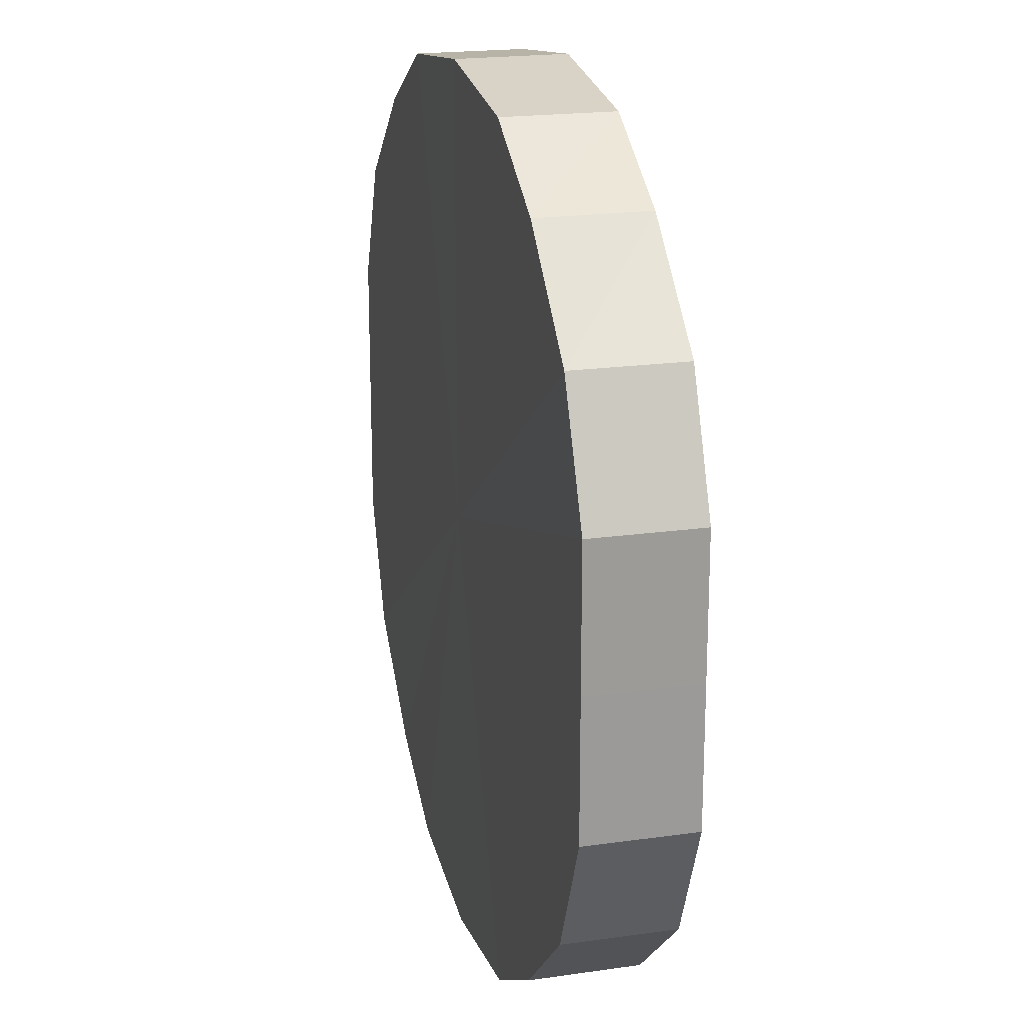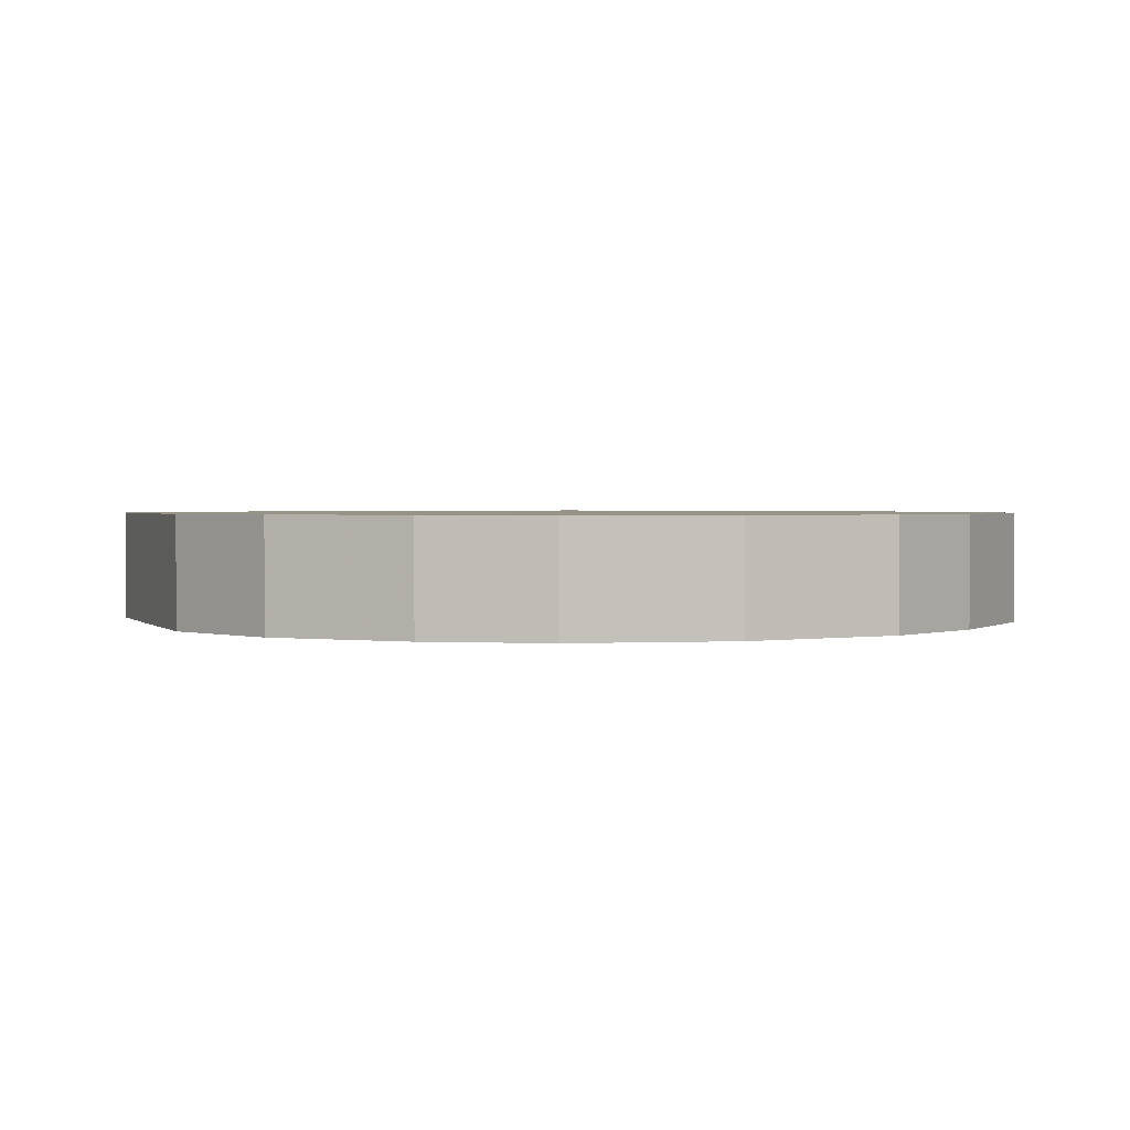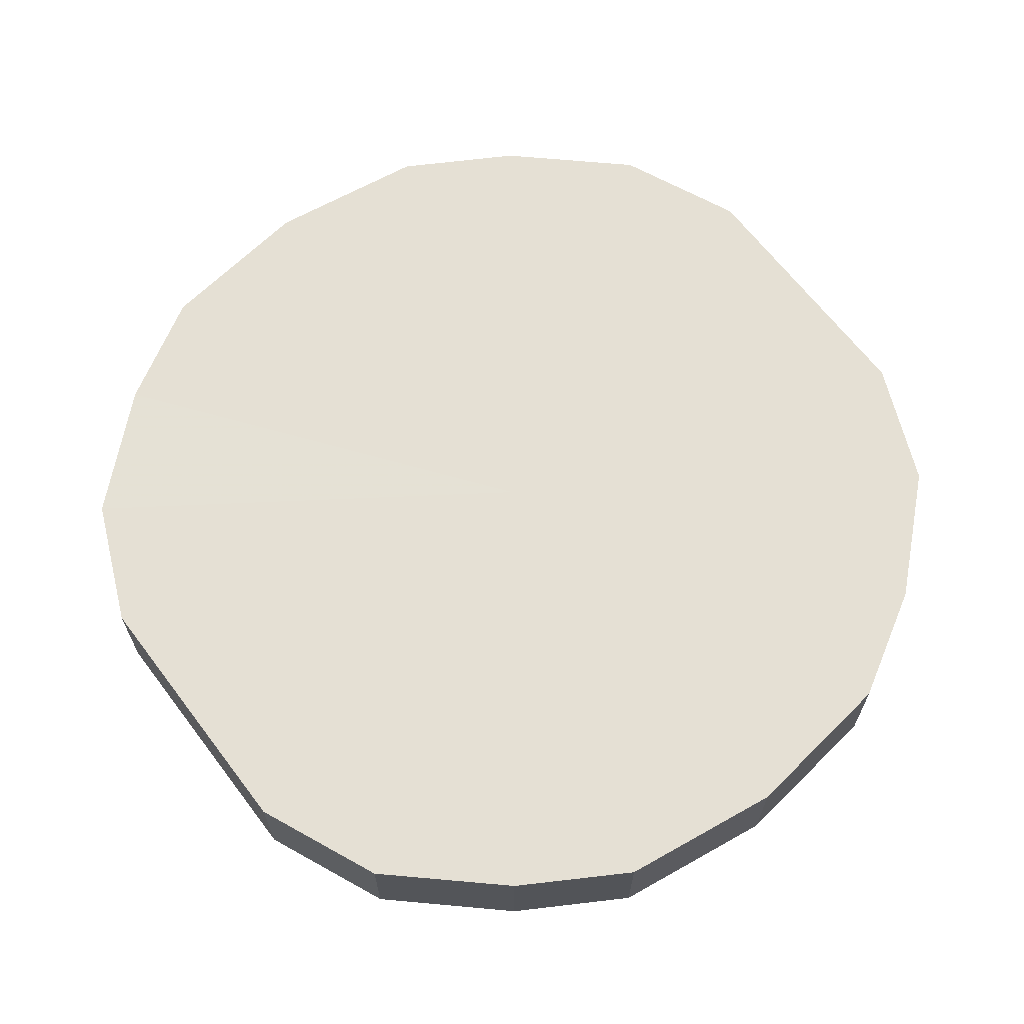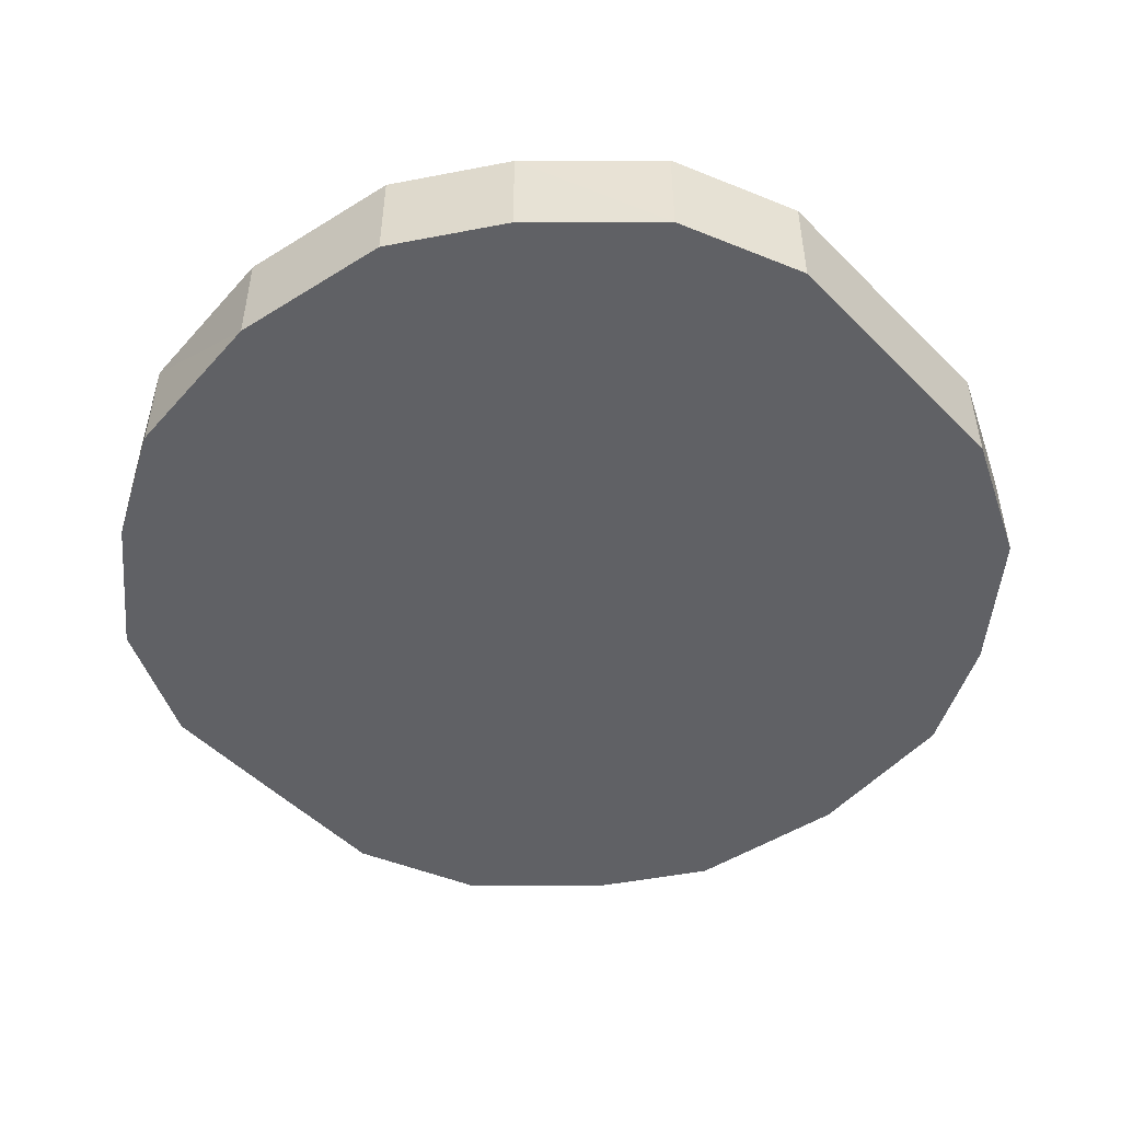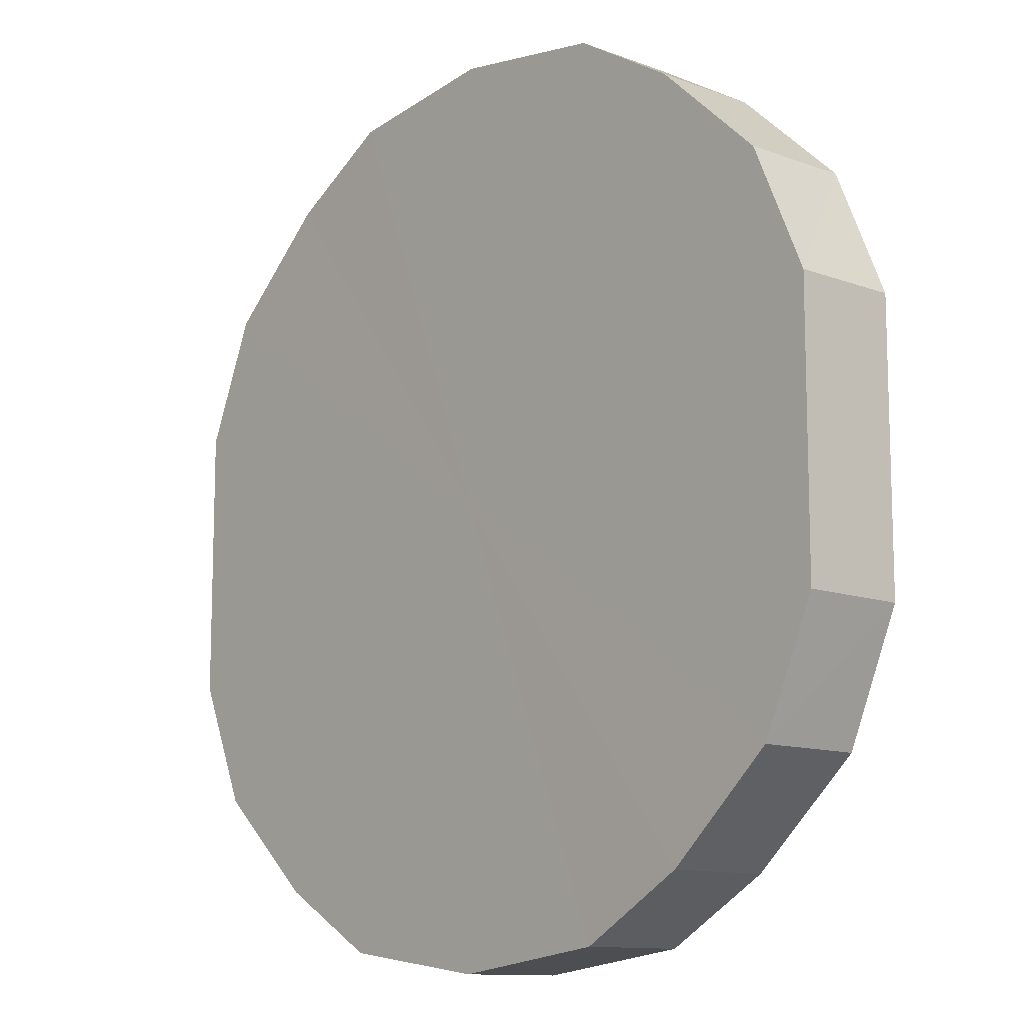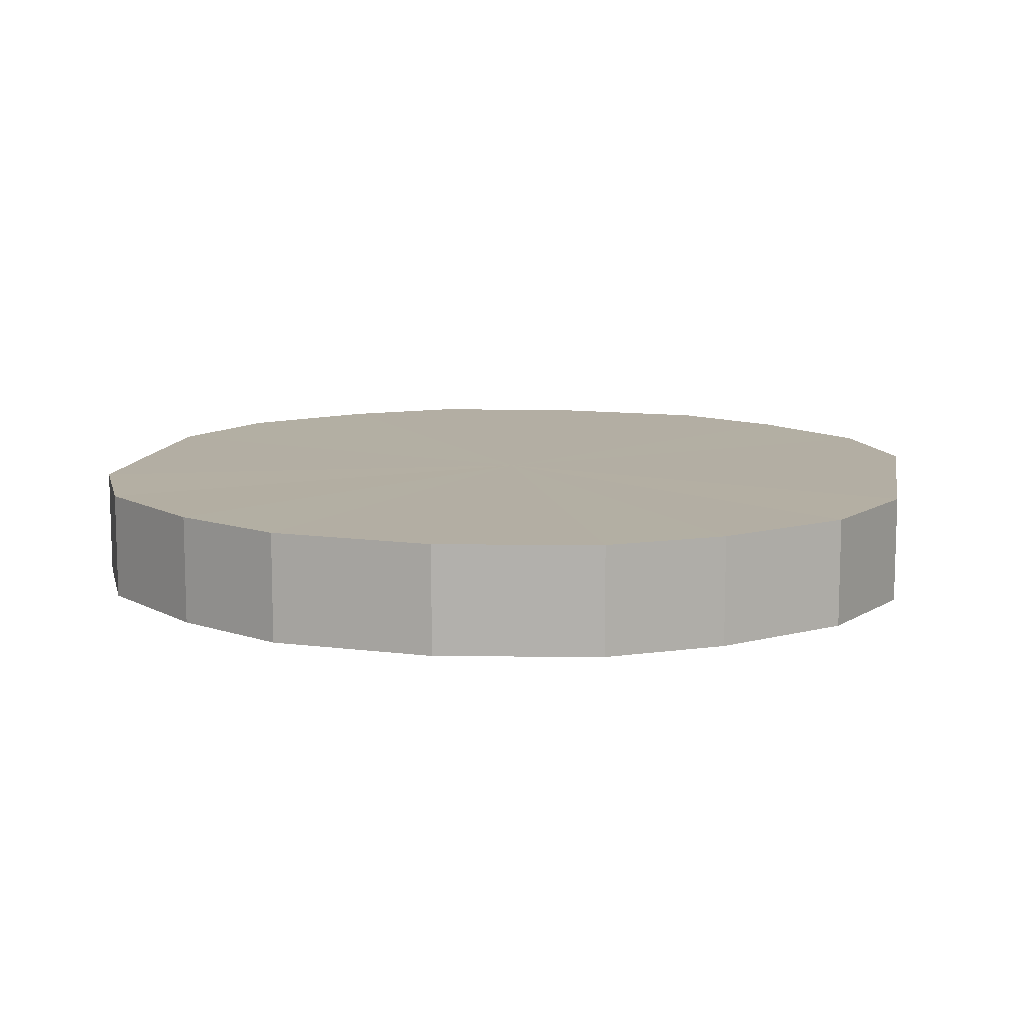
<metadata>
{"format":"obj","ext":"obj","renderer":"f3d","projection":"perspective","resolution":1024,"background":"white","views":[{"elev":20.4,"azim":-104.5,"up":"+Z"},{"elev":1.6,"azim":-20.3,"up":"+Y"},{"elev":65.6,"azim":142.8,"up":"+Y"},{"elev":-49.6,"azim":-137.6,"up":"+Y"},{"elev":-11.5,"azim":48.3,"up":"+Z"},{"elev":11.0,"azim":-170.1,"up":"+Y"}]}
</metadata>
<code>
o 19392
v 2220 1871 14.58
v 2220 1871 14.55
v 2220 1871 14.58
v 2220 1871 14.53
v 2220 1871 14.55
v 2220 1871 14.61
v 2220 1871 14.61
v 2220 1871 14.51
v 2220 1871 14.53
v 2220 1871 14.63
v 2220 1871 14.63
v 2220 1871 14.5
v 2220 1871 14.51
v 2220 1871 14.65
v 2220 1871 14.65
v 2220 1871 14.5
v 2220 1871 14.5
v 2220 1871 14.66
v 2220 1871 14.66
v 2221 1871 14.5
v 2220 1871 14.5
v 2220 1871 14.66
v 2220 1871 14.66
v 2221 1871 14.51
v 2221 1871 14.5
v 2221 1871 14.66
v 2221 1871 14.66
v 2221 1871 14.53
v 2221 1871 14.51
v 2221 1871 14.65
v 2221 1871 14.65
v 2221 1871 14.55
v 2221 1871 14.53
v 2221 1871 14.63
v 2221 1871 14.63
v 2221 1871 14.58
v 2221 1871 14.55
v 2221 1871 14.61
v 2221 1871 14.61
v 2221 1871 14.58
v 2220 1871 14.58
v 2220 1871 14.55
v 2220 1871 14.55
v 2220 1871 14.53
v 2220 1871 14.53
v 2220 1871 14.61
v 2220 1871 14.58
v 2220 1871 14.63
v 2220 1871 14.61
v 2220 1871 14.51
v 2220 1871 14.51
v 2220 1871 14.65
v 2220 1871 14.63
v 2220 1871 14.66
v 2220 1871 14.65
v 2220 1871 14.5
v 2220 1871 14.5
v 2220 1871 14.66
v 2220 1871 14.66
v 2221 1871 14.66
v 2220 1871 14.66
v 2220 1871 14.5
v 2220 1871 14.5
v 2221 1871 14.65
v 2221 1871 14.66
v 2221 1871 14.63
v 2221 1871 14.65
v 2221 1871 14.5
v 2221 1871 14.5
v 2221 1871 14.61
v 2221 1871 14.63
v 2221 1871 14.58
v 2221 1871 14.61
v 2221 1871 14.51
v 2221 1871 14.51
v 2221 1871 14.55
v 2221 1871 14.58
v 2221 1871 14.53
v 2221 1871 14.55
v 2221 1871 14.53
v 2220 1871 14.58
v 2220 1871 14.55
v 2220 1871 14.58
v 2220 1871 14.53
v 2220 1871 14.61
v 2220 1871 14.51
v 2220 1871 14.63
v 2220 1871 14.5
v 2220 1871 14.65
v 2220 1871 14.5
v 2220 1871 14.66
v 2221 1871 14.5
v 2220 1871 14.66
v 2221 1871 14.51
v 2221 1871 14.66
v 2221 1871 14.53
v 2221 1871 14.65
v 2221 1871 14.55
v 2221 1871 14.63
v 2221 1871 14.58
v 2221 1871 14.61
v 2220 1871 14.58
v 2220 1871 14.58
v 2220 1871 14.55
v 2220 1871 14.61
v 2220 1871 14.53
v 2220 1871 14.63
v 2220 1871 14.51
v 2220 1871 14.65
v 2220 1871 14.5
v 2220 1871 14.66
v 2220 1871 14.5
v 2220 1871 14.66
v 2221 1871 14.5
v 2221 1871 14.66
v 2221 1871 14.51
v 2221 1871 14.65
v 2221 1871 14.53
v 2221 1871 14.63
v 2221 1871 14.55
v 2221 1871 14.61
v 2221 1871 14.58
f 1 2 3
f 2 4 5
f 6 1 7
f 4 8 9
f 10 6 11
f 8 12 13
f 14 10 15
f 12 16 17
f 18 14 19
f 16 20 21
f 22 18 23
f 20 24 25
f 26 22 27
f 24 28 29
f 30 26 31
f 28 32 33
f 34 30 35
f 32 36 37
f 38 34 39
f 36 38 40
f 41 42 43
f 43 44 45
f 46 47 41
f 48 49 46
f 45 50 51
f 52 53 48
f 54 55 52
f 51 56 57
f 58 59 54
f 60 61 58
f 57 62 63
f 64 65 60
f 66 67 64
f 63 68 69
f 70 71 66
f 72 73 70
f 69 74 75
f 76 77 72
f 78 79 76
f 75 80 78
f 81 82 83
f 81 84 82
f 81 83 85
f 81 86 84
f 81 85 87
f 81 88 86
f 81 87 89
f 81 90 88
f 81 89 91
f 81 92 90
f 81 91 93
f 81 94 92
f 81 93 95
f 81 96 94
f 81 95 97
f 81 98 96
f 81 97 99
f 81 100 98
f 81 99 101
f 81 101 100
f 102 103 104
f 102 105 103
f 102 104 106
f 102 107 105
f 102 106 108
f 102 109 107
f 102 108 110
f 102 111 109
f 102 110 112
f 102 113 111
f 102 112 114
f 102 115 113
f 102 114 116
f 102 117 115
f 102 116 118
f 102 119 117
f 102 118 120
f 102 121 119
f 102 120 122
f 102 122 121

</code>
